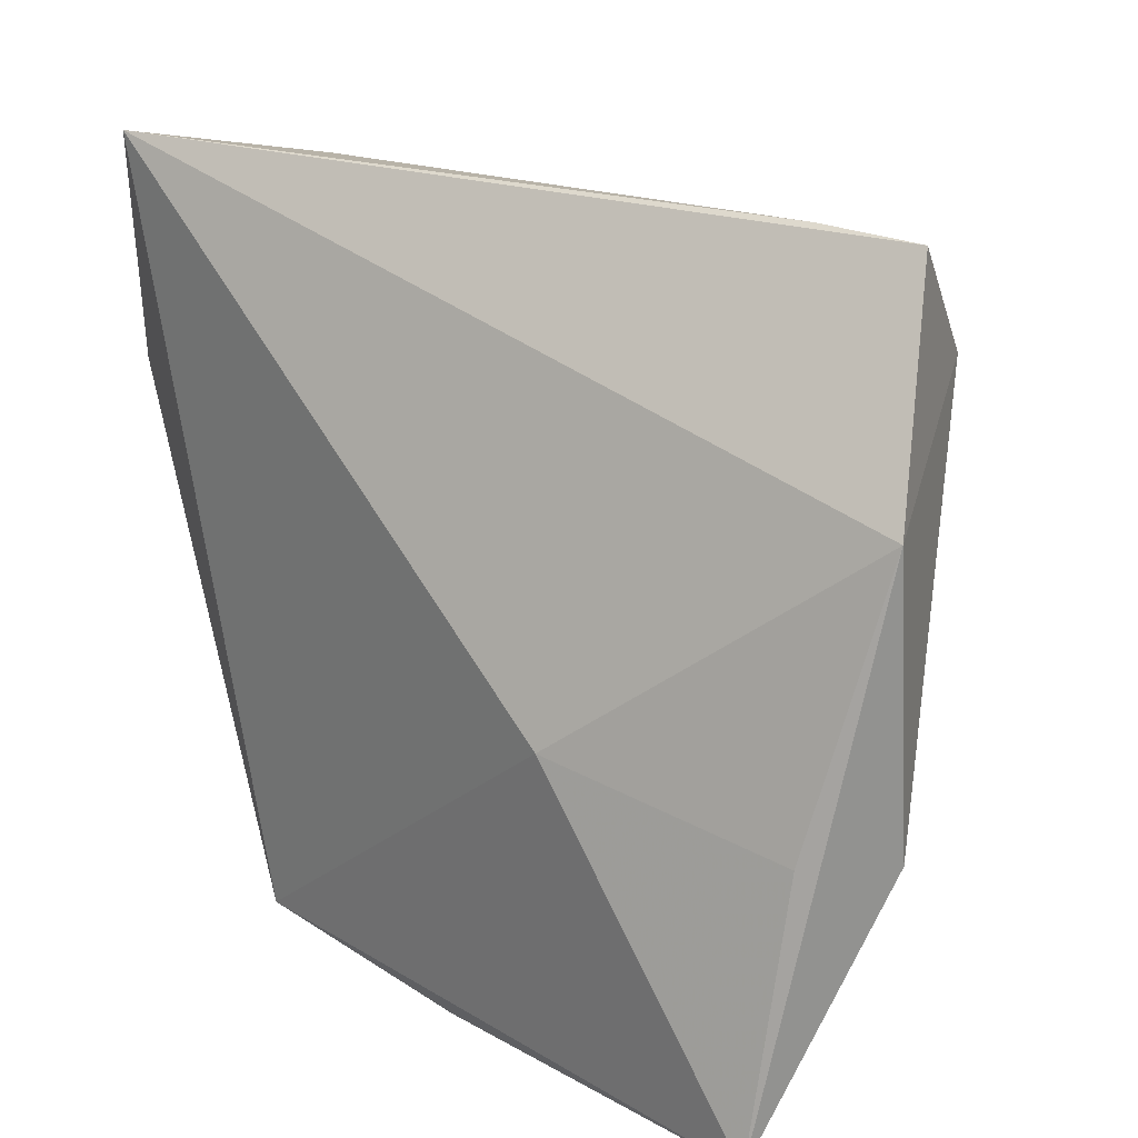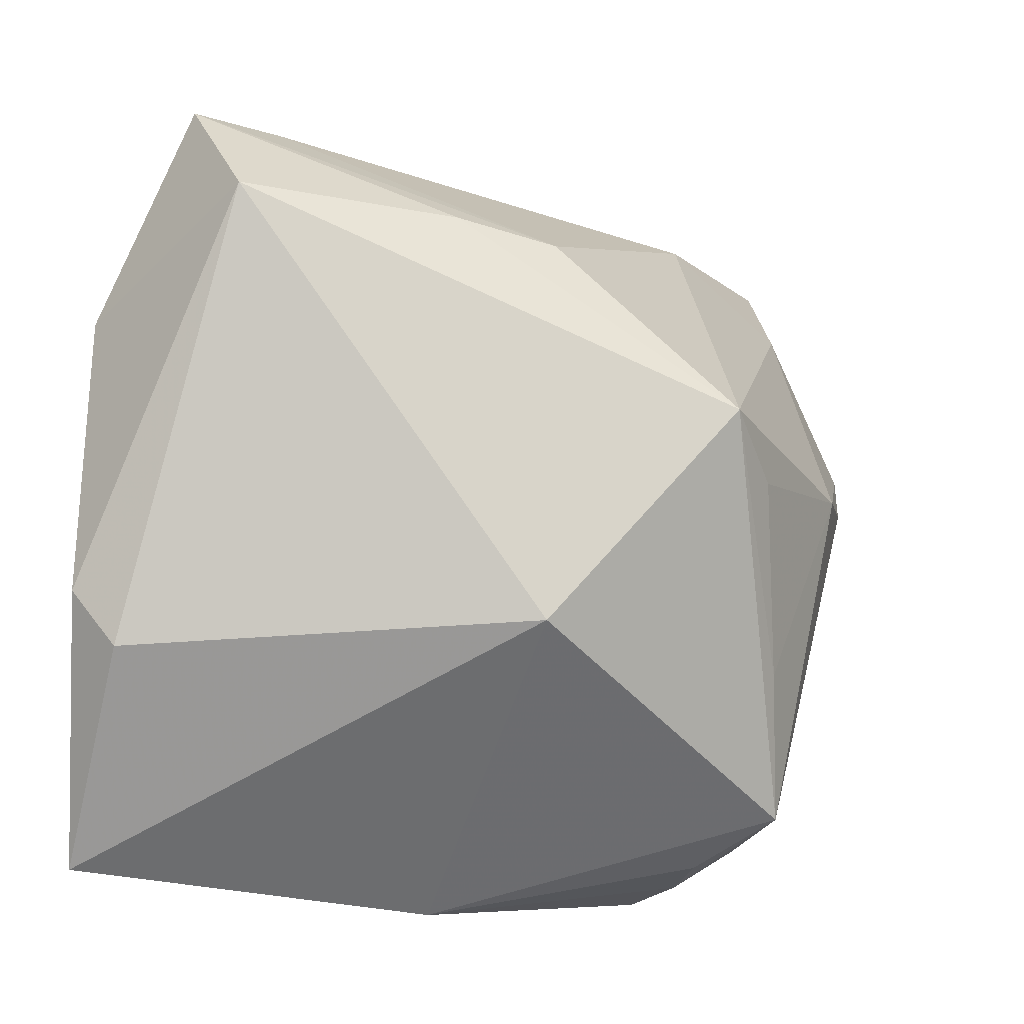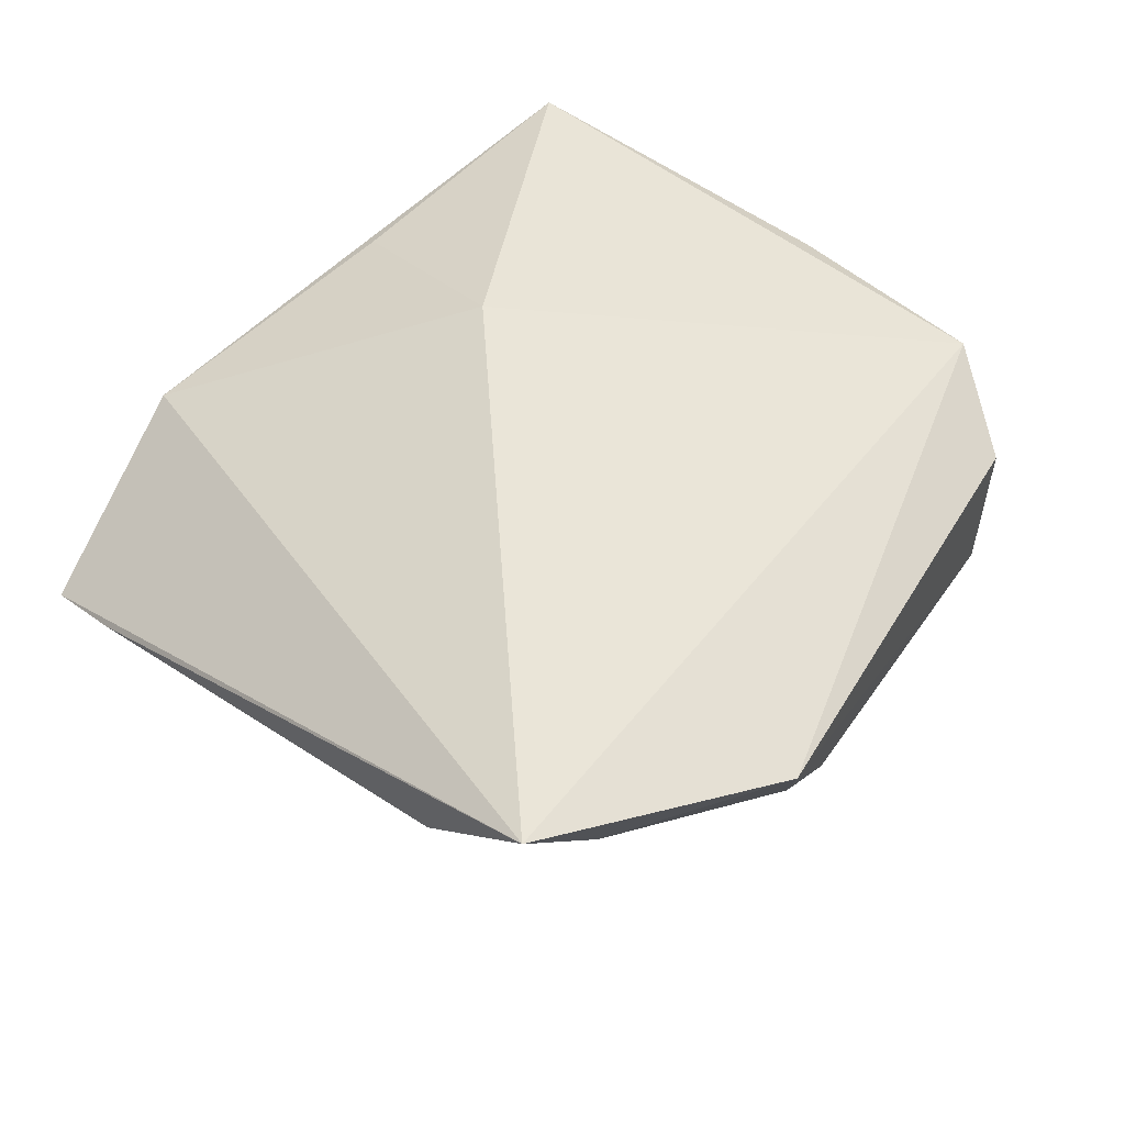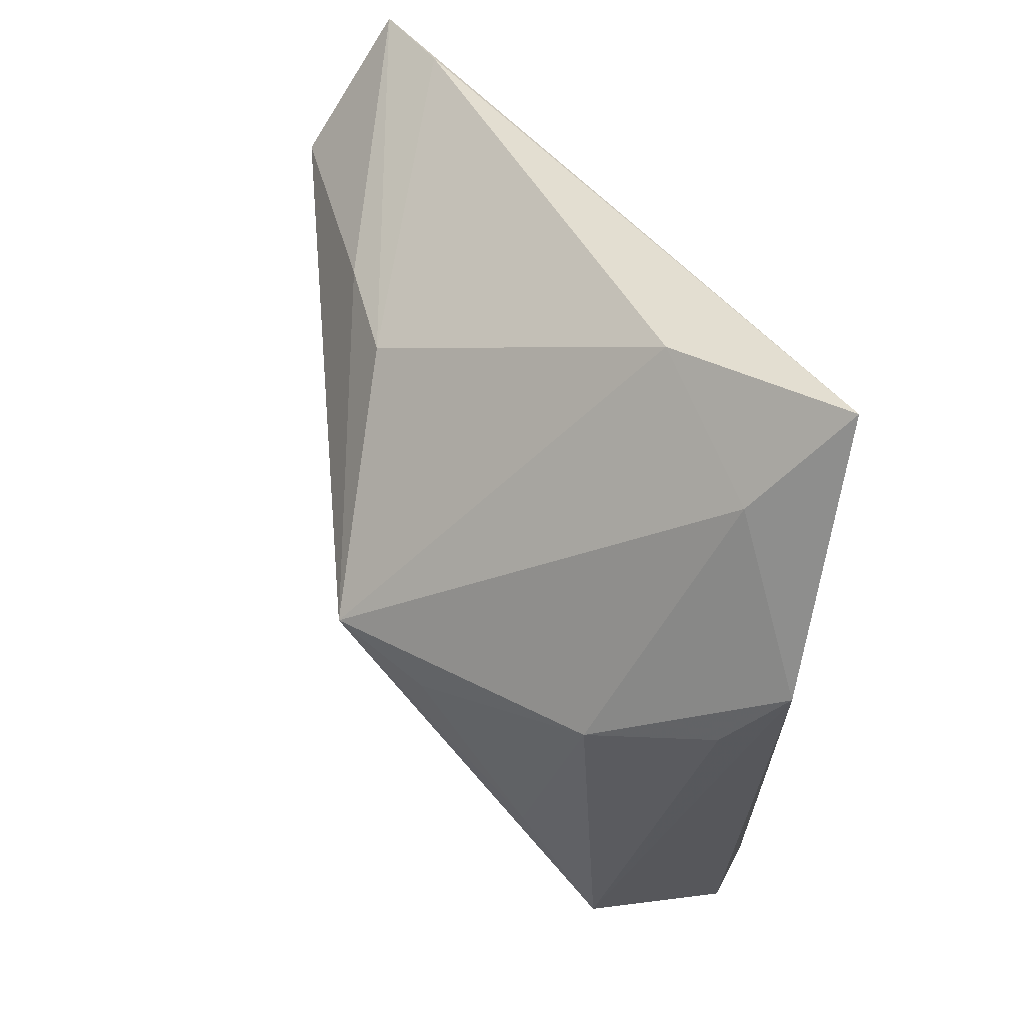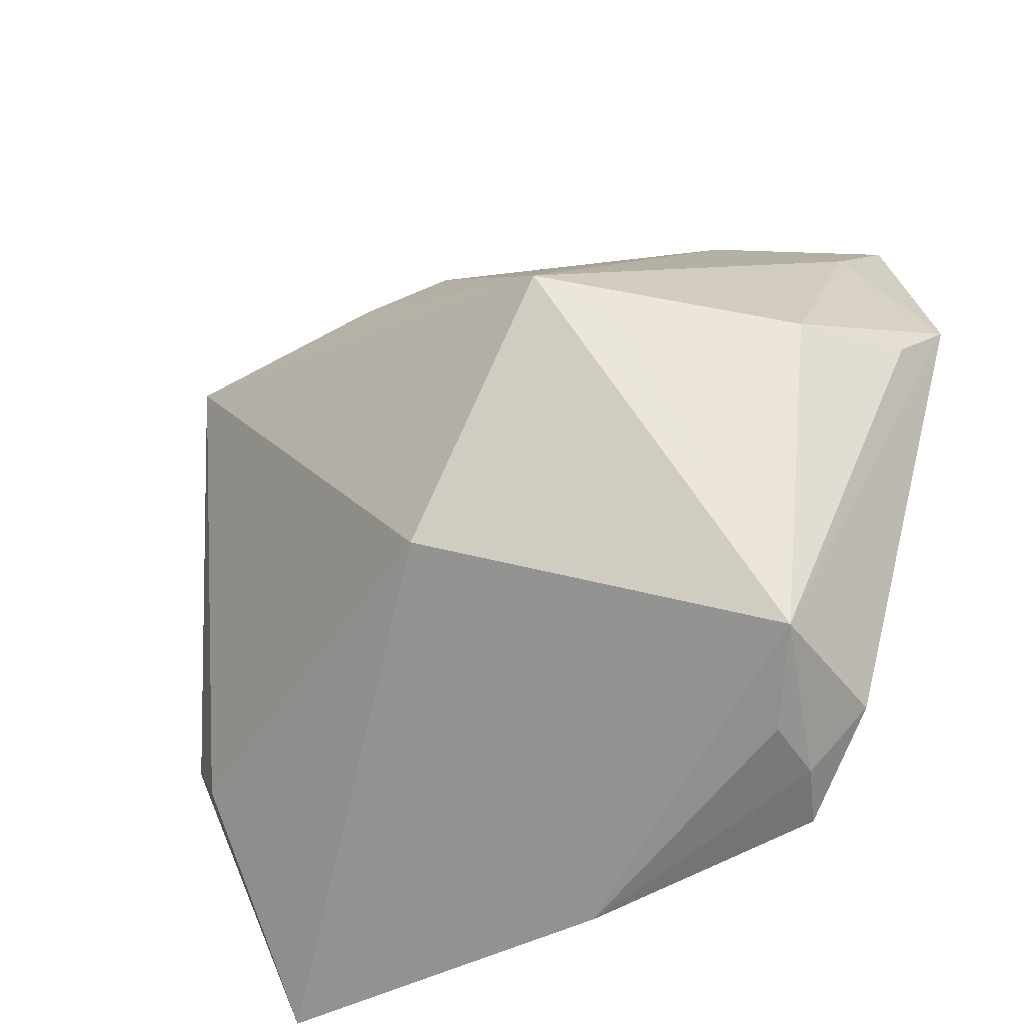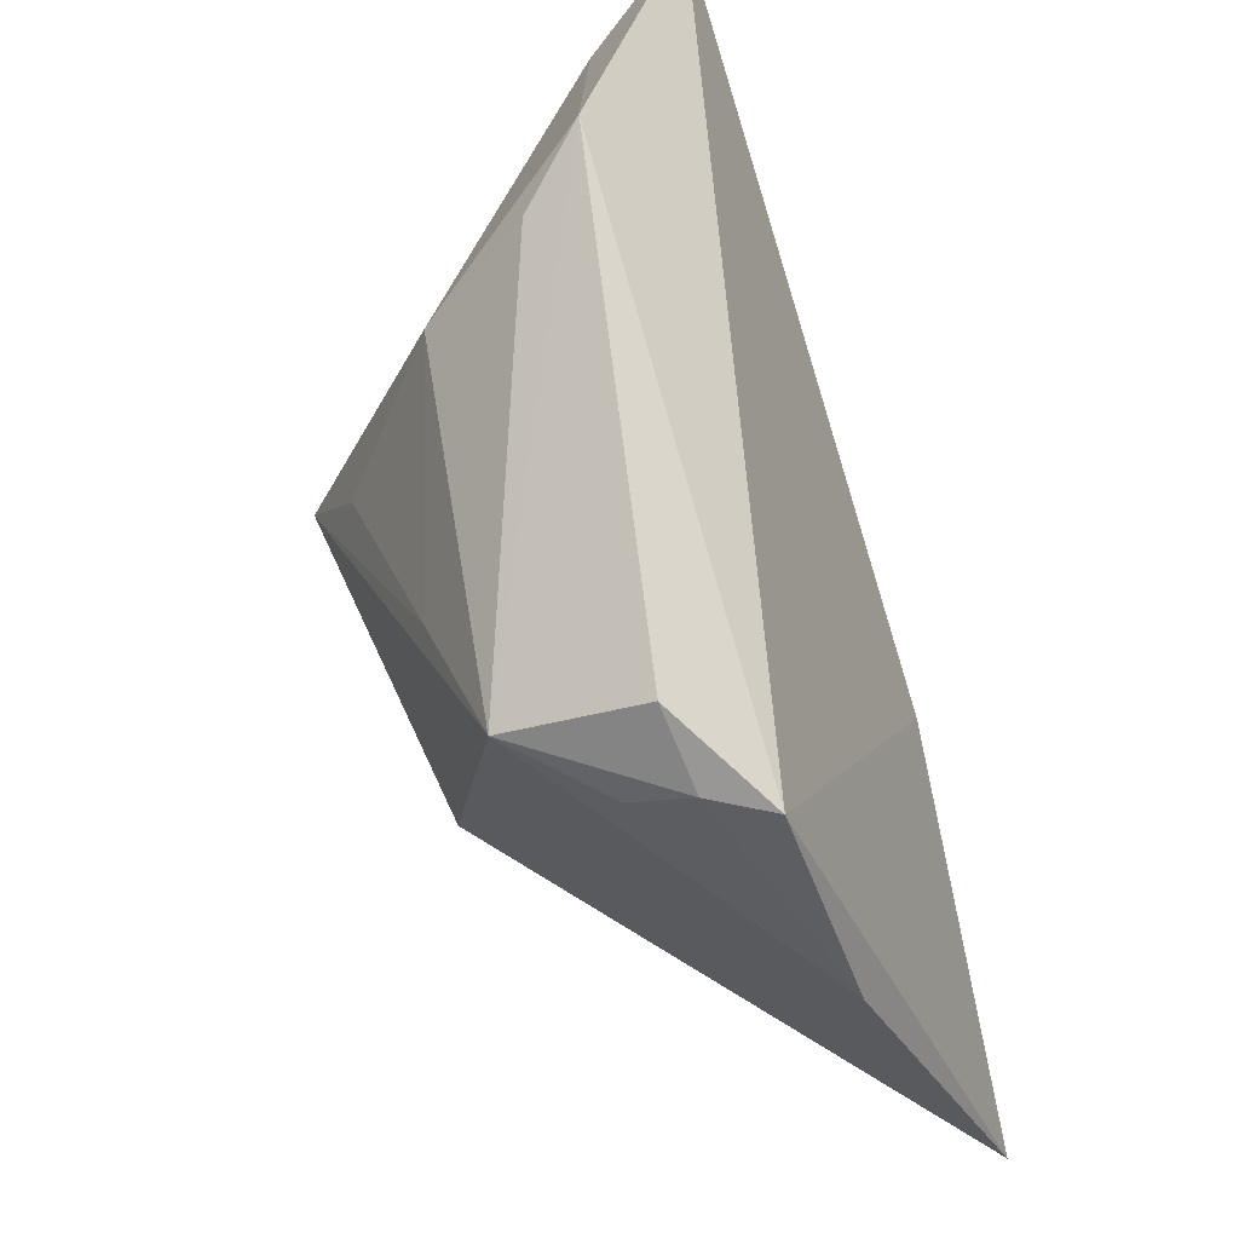
<metadata>
{"format":"obj","ext":"obj","renderer":"f3d","projection":"perspective","resolution":1024,"background":"white","views":[{"elev":24.5,"azim":45.4,"up":"+Y"},{"elev":-20.2,"azim":162.8,"up":"+Y"},{"elev":44.8,"azim":-133.1,"up":"+Z"},{"elev":42.0,"azim":-103.1,"up":"+Y"},{"elev":-46.1,"azim":-145.4,"up":"+Y"},{"elev":-35.7,"azim":-67.6,"up":"+Y"}]}
</metadata>
<code>
v 0.04625 -0.04298 0.01745
v 0.03667 0.02861 -0.02149
v 0.01904 -0.007129 0.01884
v -0.02639 0.04126 0.00457
v 0.04049 0.04266 -0.01066
v -0.02027 0.004613 -0.02932
v 0.0007045 -0.02039 -0.02274
v 0.04917 0.0193 0.00177
v -0.04158 0.03196 0.008643
v -0.02714 -0.04175 0.01266
v -0.02686 -0.0008609 -0.02154
v -0.04294 0.04318 0.01884
v -0.02383 -0.04294 0.01884
v -0.03123 -0.02077 -0.01106
v 0.04519 -0.0216 -0.002954
v -0.04854 0.006726 0.005429
v 0.01073 0.02828 -0.02096
v -0.001332 0.02652 -0.02065
v -0.04185 0.003488 -0.007066
v -0.03475 -0.0369 0.01214
v 0.04575 -0.0122 0.01099
v -0.02713 -0.04061 0.005855
v -0.05136 0.01404 0.01185
v -0.03423 -0.03612 -0.003097
v 0.02954 0.04318 -0.007456
v 0.003225 -0.0461 0.01649
v 0.04995 -0.01471 -0.0002917
f 8 5 12
f 24 6 7
f 3 8 12
f 1 7 15
f 7 6 2
f 2 15 7
f 5 8 2
f 26 7 1
f 26 24 7
f 1 8 21
f 21 3 1
f 8 3 21
f 4 18 6
f 6 18 17
f 17 2 6
f 17 18 5
f 5 2 17
f 27 2 8
f 15 2 27
f 27 8 1
f 1 15 27
f 13 3 12
f 1 3 13
f 13 26 1
f 12 4 9
f 9 4 6
f 24 16 19
f 19 9 6
f 23 13 12
f 20 13 23
f 12 9 23
f 23 24 20
f 23 16 24
f 23 19 16
f 9 19 23
f 5 18 25
f 18 4 25
f 12 5 25
f 25 4 12
f 24 26 22
f 11 19 6
f 26 13 10
f 10 22 26
f 10 13 20
f 20 24 10
f 24 22 10
f 24 19 14
f 19 11 14
f 6 24 14
f 14 11 6

</code>
